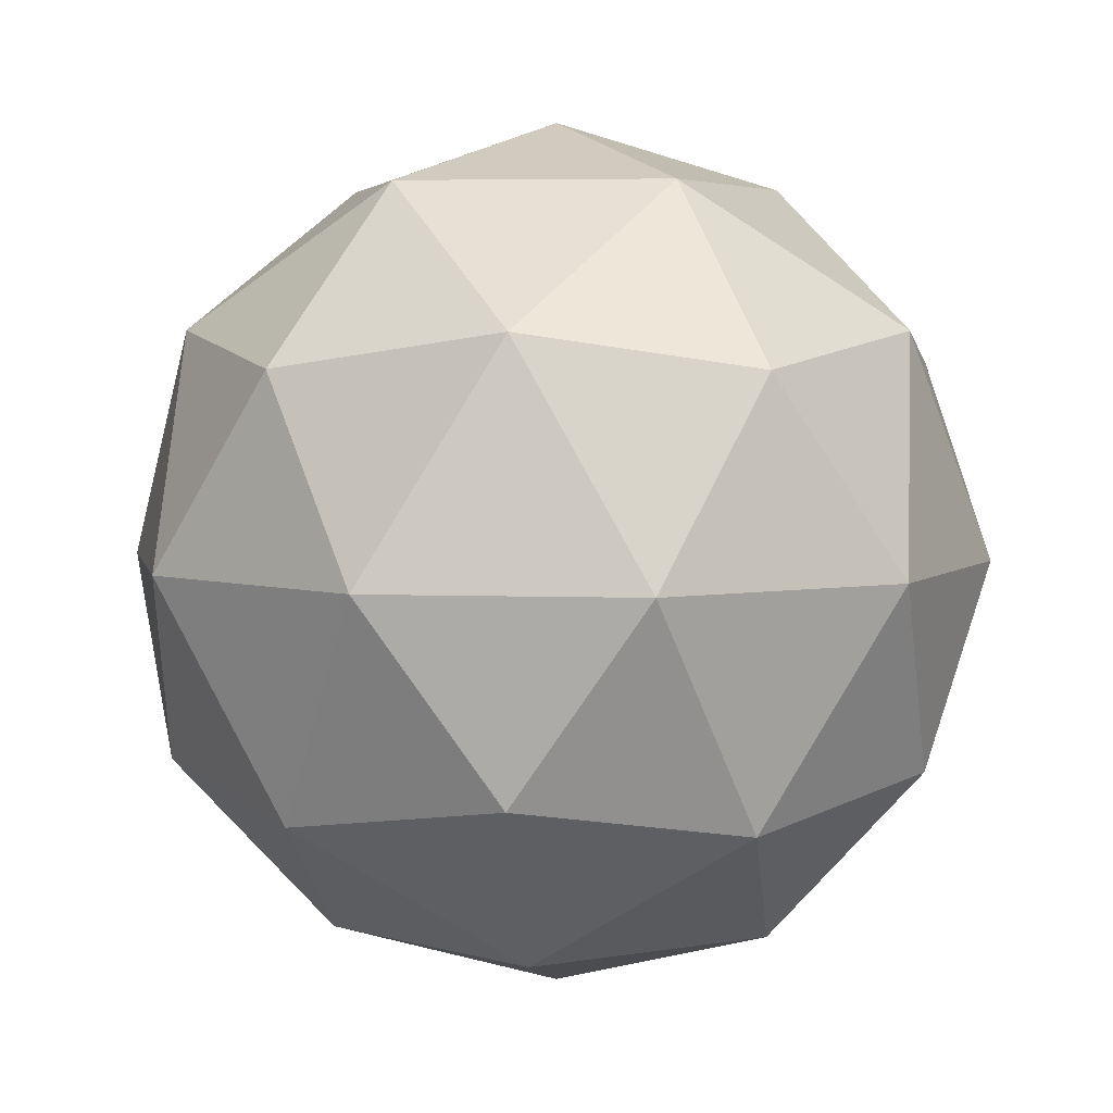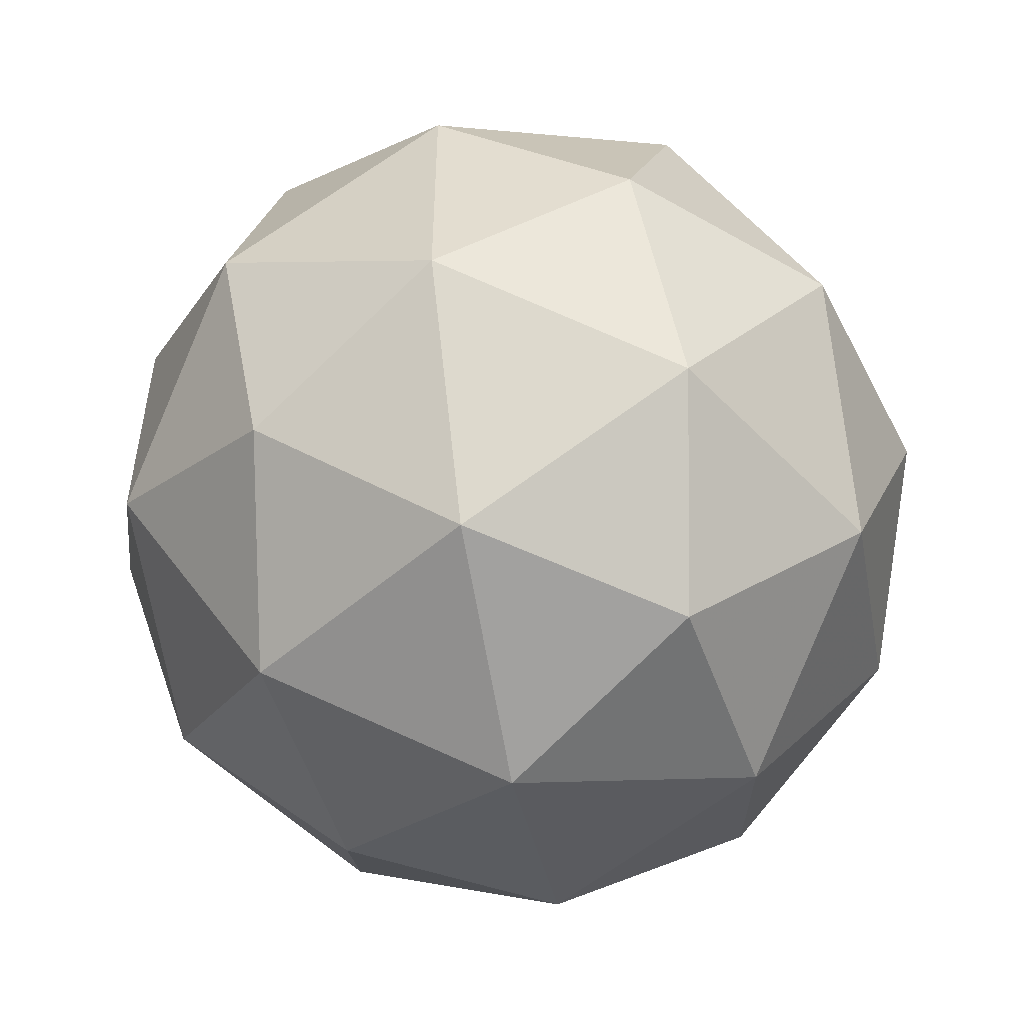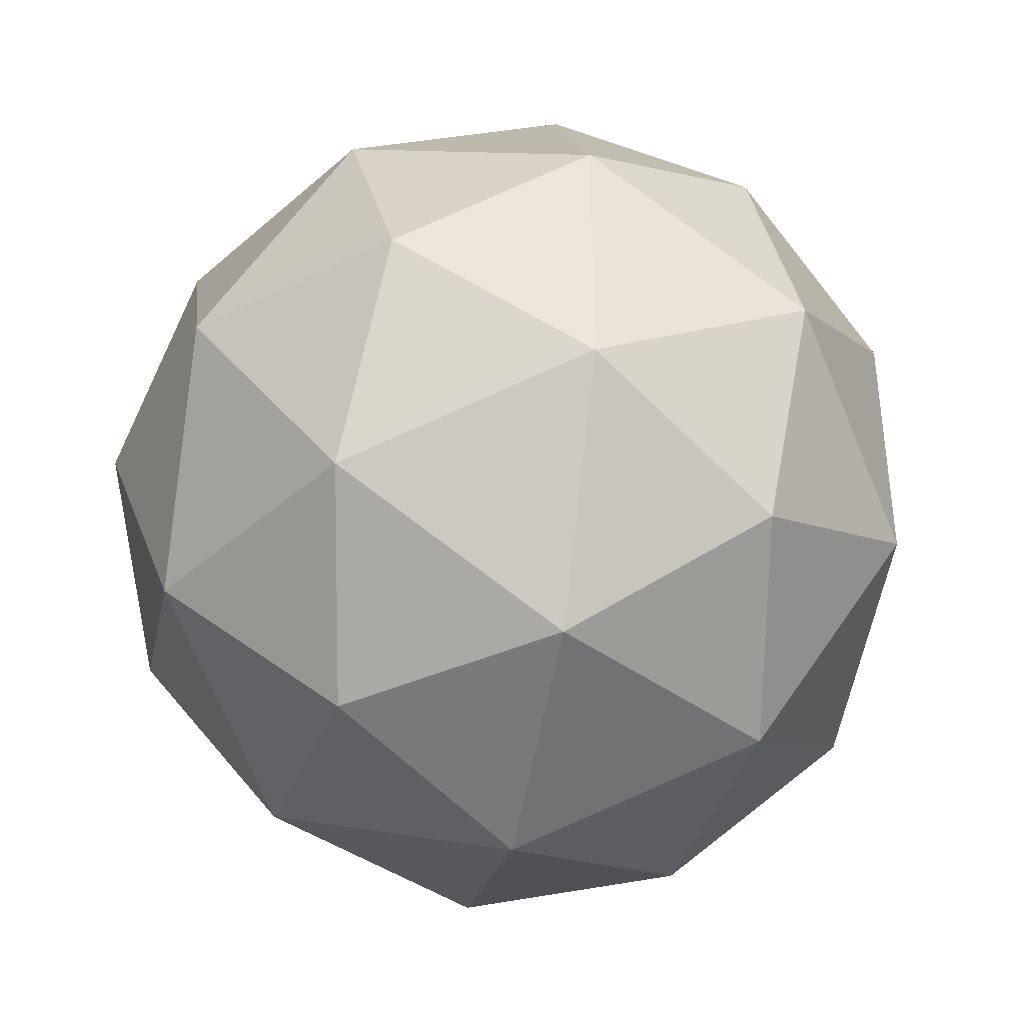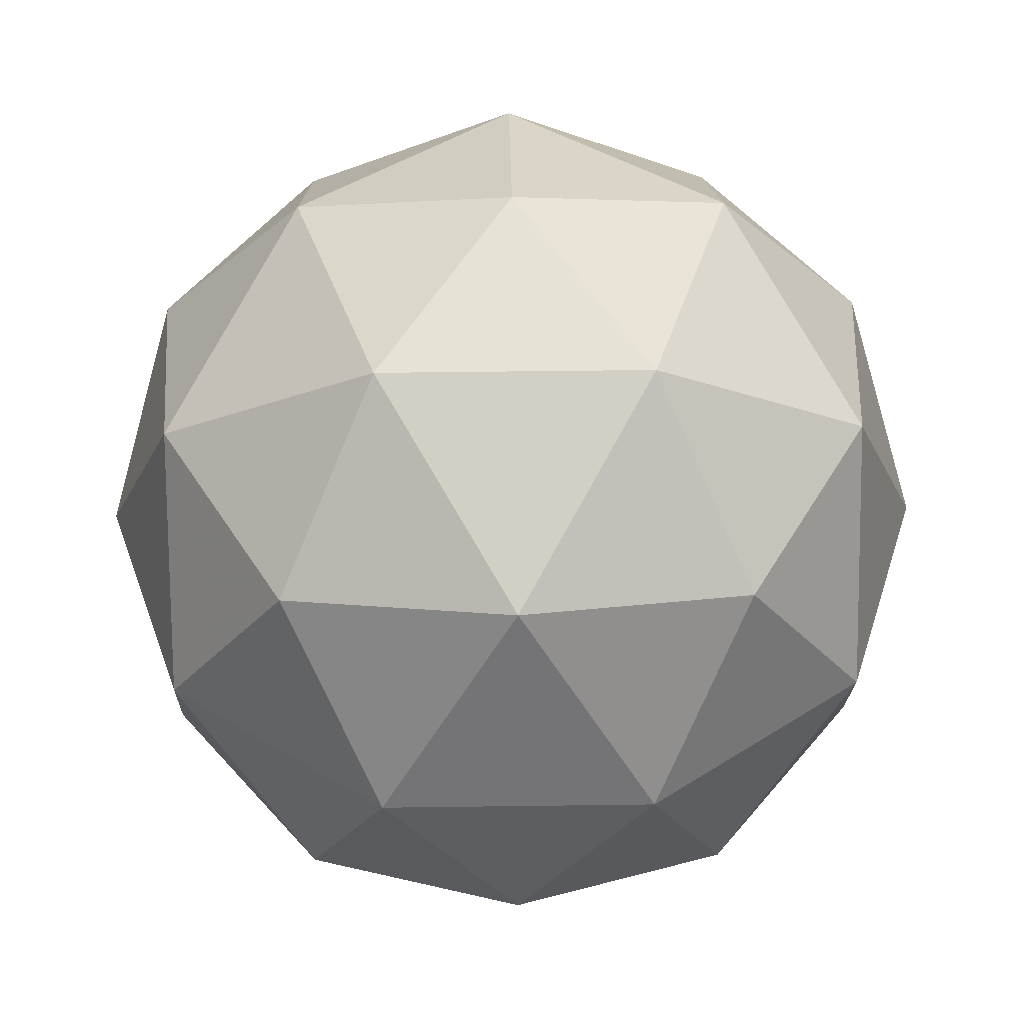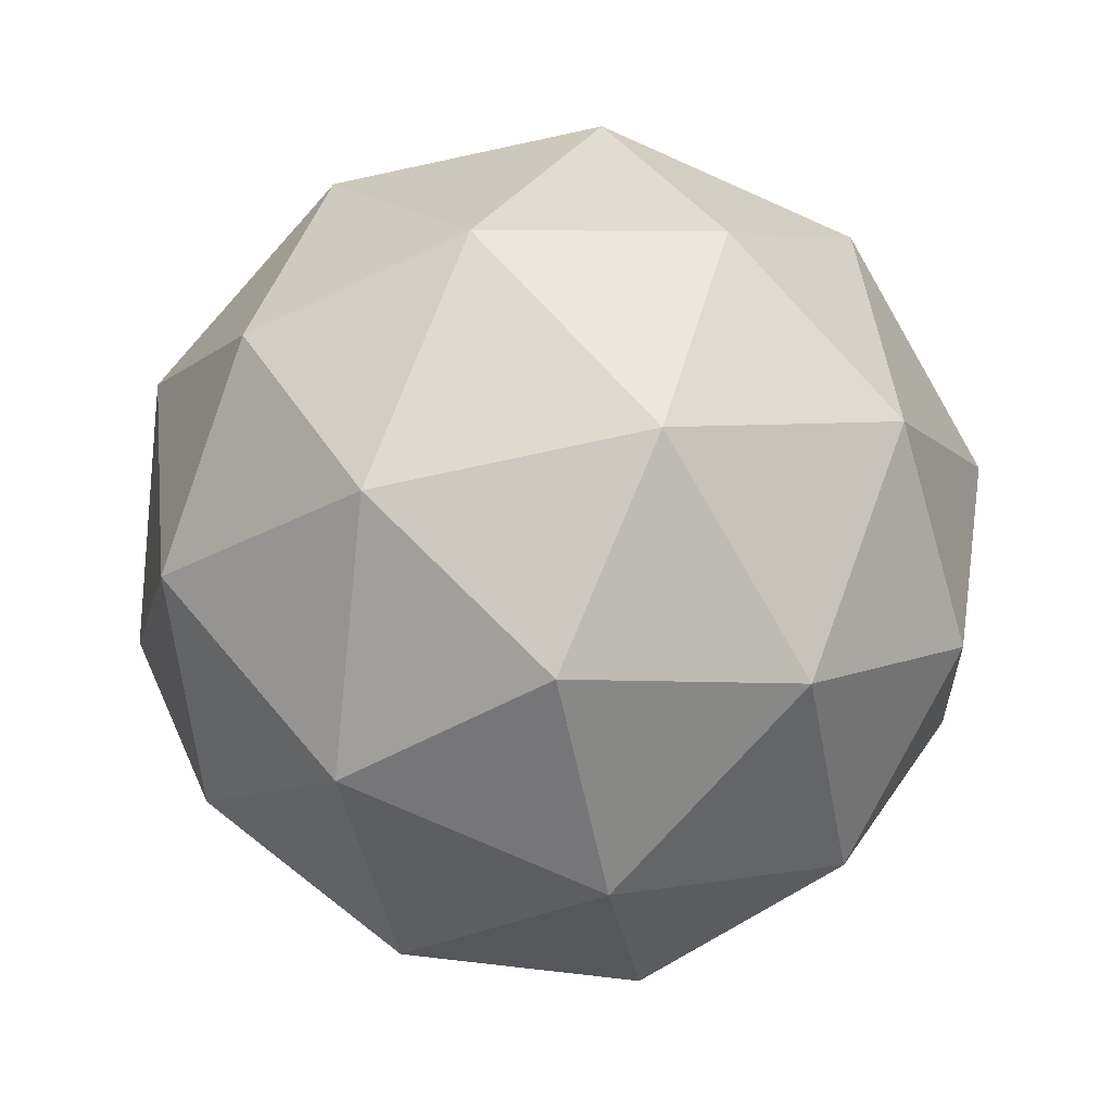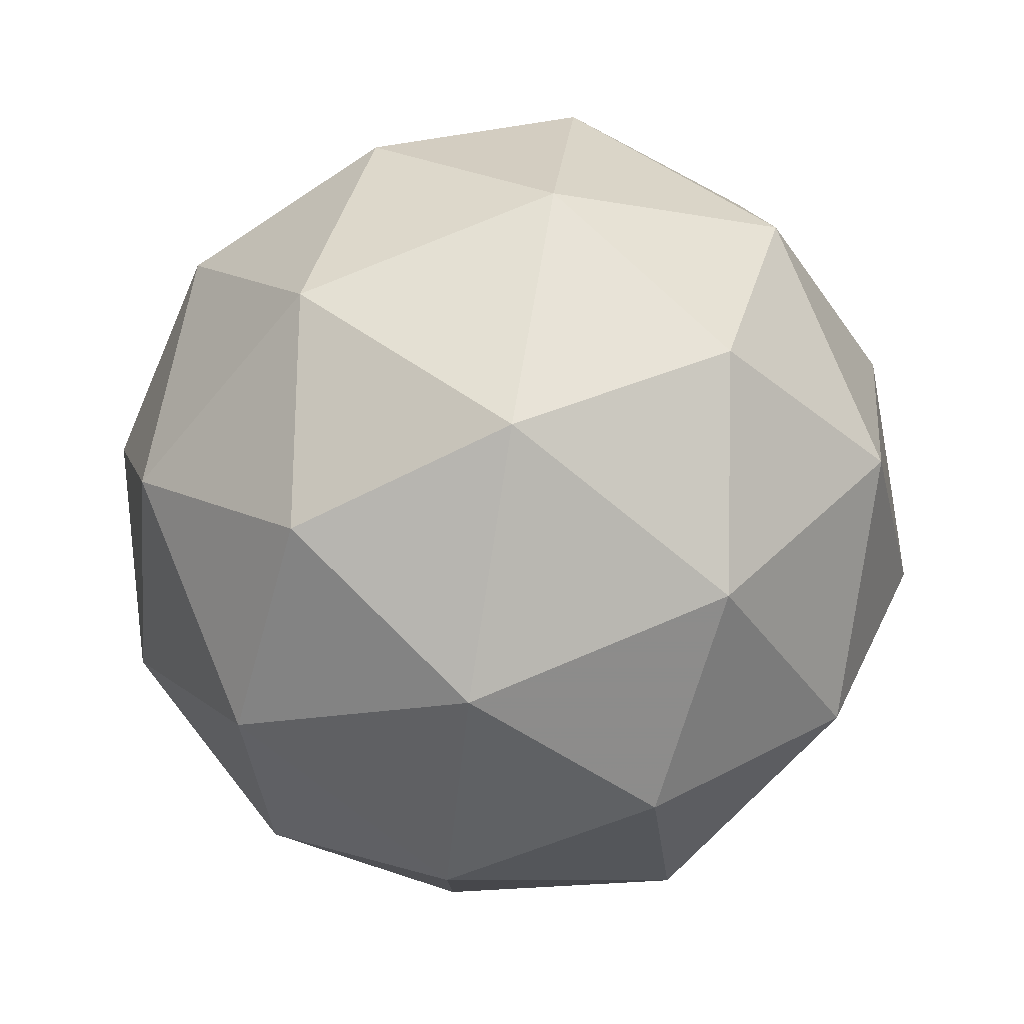
<metadata>
{"format":"obj","ext":"obj","renderer":"f3d","projection":"perspective","resolution":1024,"background":"white","views":[{"elev":4.8,"azim":-47.4,"up":"+Z"},{"elev":-52.9,"azim":100.8,"up":"+Y"},{"elev":-39.4,"azim":15.6,"up":"+Y"},{"elev":44.6,"azim":-126.9,"up":"+Z"},{"elev":-75.8,"azim":-149.9,"up":"+Z"},{"elev":79.1,"azim":-144.2,"up":"+Y"}]}
</metadata>
<code>
v -0.4794 0.4905 -2.5
v -0.5373 0.5326 -2.455
v -0.4573 0.5586 -2.455
v -0.4078 0.4905 -2.455
v -0.4573 0.4224 -2.455
v -0.5373 0.4484 -2.455
v -0.5015 0.5586 -2.384
v -0.4215 0.5326 -2.384
v -0.4215 0.4484 -2.384
v -0.5015 0.4224 -2.384
v -0.551 0.4905 -2.384
v -0.4794 0.4905 -2.34
v -0.4664 0.5305 -2.488
v -0.5134 0.5152 -2.488
v -0.5004 0.5552 -2.462
v -0.5475 0.4905 -2.462
v -0.5134 0.4658 -2.488
v -0.4373 0.4905 -2.488
v -0.4243 0.5305 -2.462
v -0.4664 0.4505 -2.488
v -0.4243 0.4505 -2.462
v -0.5004 0.4258 -2.462
v -0.5555 0.5152 -2.42
v -0.5555 0.4658 -2.42
v -0.4794 0.5705 -2.42
v -0.5264 0.5552 -2.42
v -0.4033 0.5152 -2.42
v -0.4324 0.5552 -2.42
v -0.4324 0.4258 -2.42
v -0.4033 0.4658 -2.42
v -0.5264 0.4258 -2.42
v -0.4794 0.4105 -2.42
v -0.5345 0.5305 -2.378
v -0.4584 0.5552 -2.378
v -0.4113 0.4905 -2.378
v -0.4584 0.4258 -2.378
v -0.5345 0.4505 -2.378
v -0.4924 0.5305 -2.352
v -0.5215 0.4905 -2.352
v -0.4454 0.5152 -2.352
v -0.4454 0.4658 -2.352
v -0.4924 0.4505 -2.352
f 1 14 13
f 2 14 16
f 1 13 18
f 1 18 20
f 1 20 17
f 2 16 23
f 3 15 25
f 4 19 27
f 5 21 29
f 6 22 31
f 2 23 26
f 3 25 28
f 4 27 30
f 5 29 32
f 6 31 24
f 7 33 38
f 8 34 40
f 9 35 41
f 10 36 42
f 11 37 39
f 39 42 12
f 39 37 42
f 37 10 42
f 42 41 12
f 42 36 41
f 36 9 41
f 41 40 12
f 41 35 40
f 35 8 40
f 40 38 12
f 40 34 38
f 34 7 38
f 38 39 12
f 38 33 39
f 33 11 39
f 24 37 11
f 24 31 37
f 31 10 37
f 32 36 10
f 32 29 36
f 29 9 36
f 30 35 9
f 30 27 35
f 27 8 35
f 28 34 8
f 28 25 34
f 25 7 34
f 26 33 7
f 26 23 33
f 23 11 33
f 31 32 10
f 31 22 32
f 22 5 32
f 29 30 9
f 29 21 30
f 21 4 30
f 27 28 8
f 27 19 28
f 19 3 28
f 25 26 7
f 25 15 26
f 15 2 26
f 23 24 11
f 23 16 24
f 16 6 24
f 17 22 6
f 17 20 22
f 20 5 22
f 20 21 5
f 20 18 21
f 18 4 21
f 18 19 4
f 18 13 19
f 13 3 19
f 16 17 6
f 16 14 17
f 14 1 17
f 13 15 3
f 13 14 15
f 14 2 15

</code>
